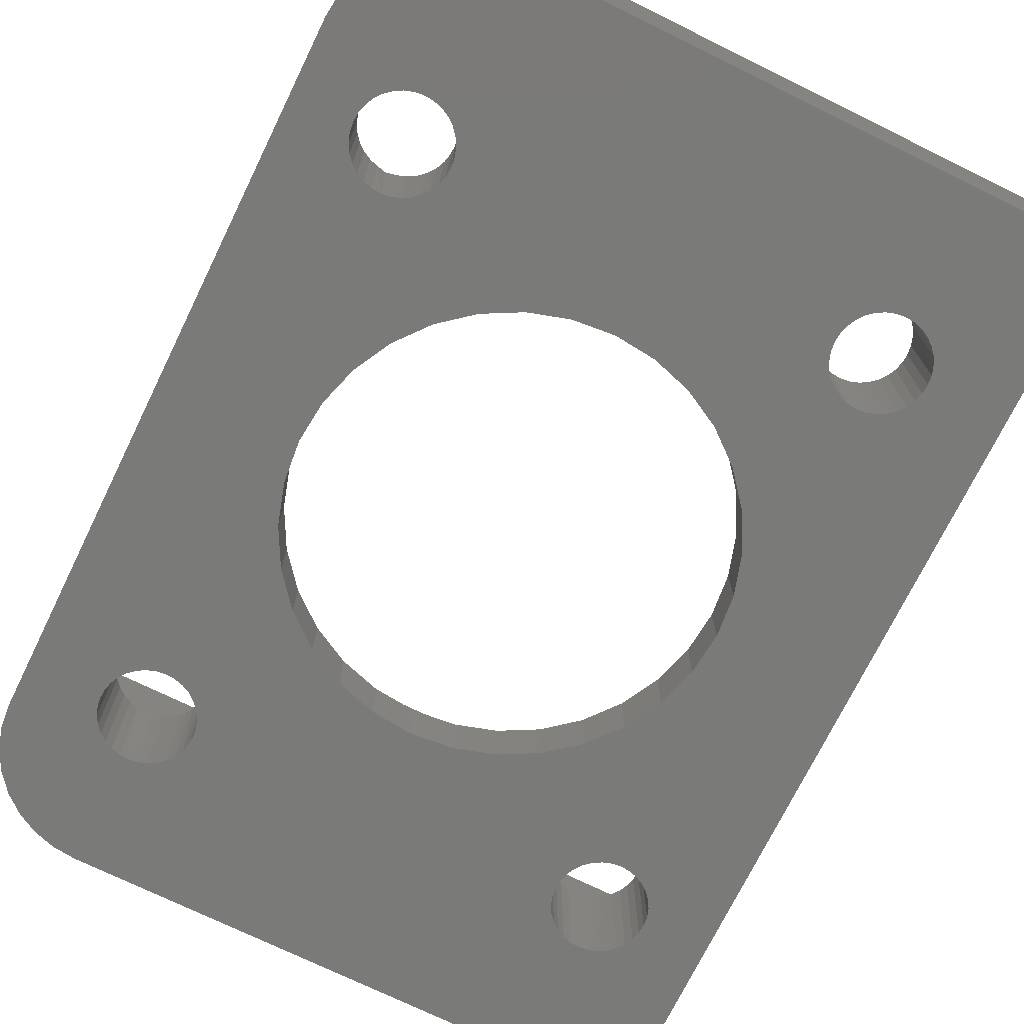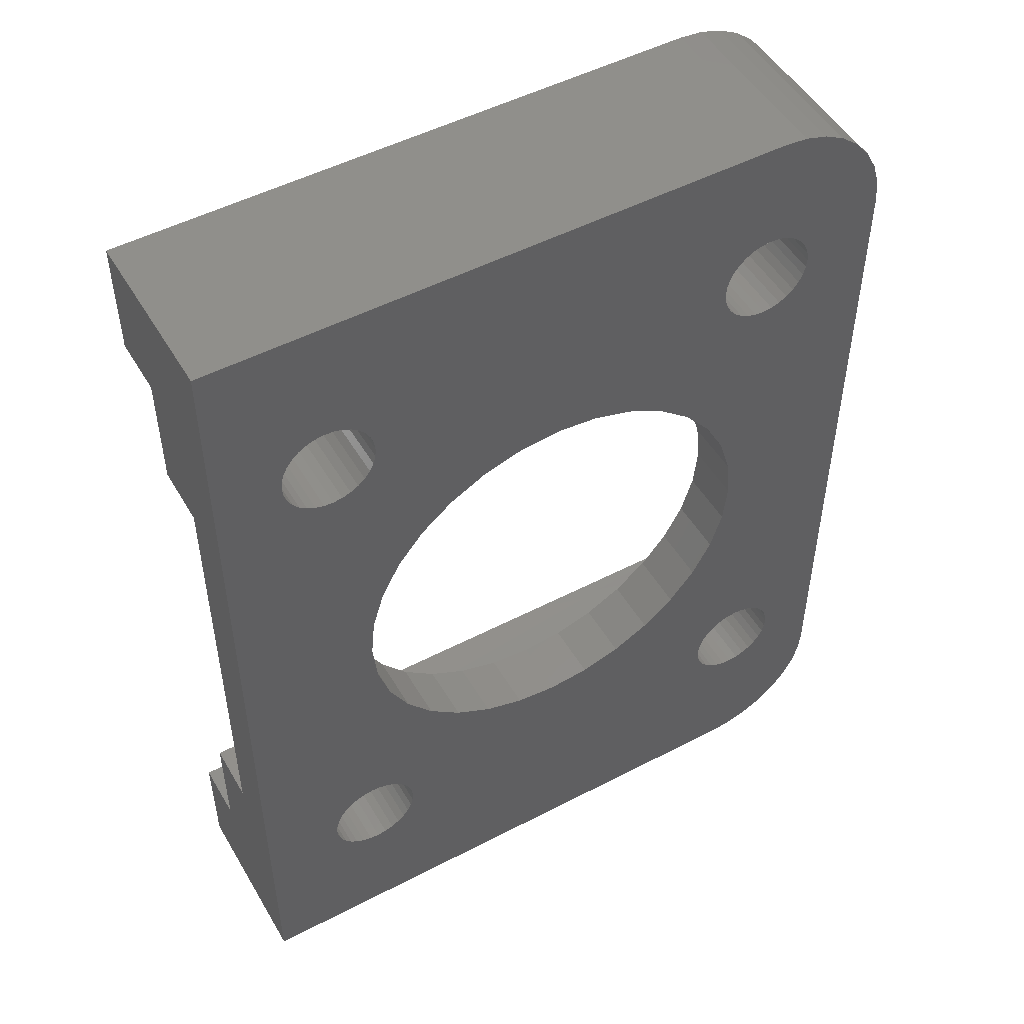
<metadata>
{"format":"stl","ext":"stl","renderer":"f3d","projection":"perspective","resolution":1024,"background":"white","views":[{"elev":-72.9,"azim":-26.1,"up":"+Z"},{"elev":50.4,"azim":150.3,"up":"+Y"}]}
</metadata>
<code>
# stl→obj: 375 verts, 766 faces
v 0.09726 0.6569 0
v 0.1033 0.6562 0.09375
v 0.08943 0.6562 0.09375
v 0.1045 0.656 0
v 0.1096 0.6545 0.09375
v 0.1115 0.6537 0
v 0.1155 0.6516 0.09375
v 0.1179 0.6501 0
v 0.1209 0.6477 0.09375
v 0.1234 0.6453 0
v 0.1254 0.643 0.09375
v 0.128 0.6395 0
v 0.1291 0.6375 0.09375
v 0.1313 0.6329 0
v 0.1318 0.6315 0.09375
v 0.1332 0.6259 0
v 0.08994 0.6563 0
v 0.08246 0.6542 0.09375
v 0.08287 0.6544 0
v 0.07601 0.6509 0.09375
v 0.07632 0.6511 0
v 0.07032 0.6464 0.09375
v 0.07054 0.6466 0
v 0.06562 0.6408 0.09375
v 0.06575 0.641 0
v 0.06207 0.6345 0.09375
v 0.06213 0.6346 0
v 0.05982 0.6276 0.09375
v 0.05983 0.6277 0
v 0.05893 0.6204 0.09375
v 0.05893 0.6204 0
v 0.1333 0.6251 0.09375
v 0.1337 0.6186 0
v 0.1337 0.6186 0.09375
v 0.1222 0.1483 0.09375
v 0.4247 0.1552 0.09375
v 0.1218 0.1549 0.09375
v 0.4224 0.1482 0.09375
v 0.1092 0.1776 0.09375
v 0.4525 0.1769 0.09375
v 0.4598 0.1774 0.09375
v 0.4454 0.175 0.09375
v 0.1138 0.1729 0.09375
v 0.4388 0.1717 0.09375
v 0.1175 0.1674 0.09375
v 0.4331 0.1671 0.09375
v 0.1202 0.1613 0.09375
v 0.4283 0.1616 0.09375
v 0.422 0.1336 0.09375
v 0.119 0.1341 0.09375
v 0.1154 0.1277 0.09375
v 0.424 0.1266 0.09375
v 0.1106 0.1221 0.09375
v 0.4272 0.12 0.09375
v 0.1048 0.1176 0.09375
v 0.4318 0.1142 0.09375
v 0.09826 0.1143 0.09375
v 0.09119 0.1124 0.09375
v 0.4373 0.1094 0.09375
v 0.08388 0.1118 0.09375
v 0.4215 0.141 0.09375
v 0.1213 0.141 0.09375
v 0.5605 0.1885 0.09375
v 0.0848 0.1875 0.09375
v 0.0914 0.1861 0.09375
v 0.09779 0.1843 0.09375
v 0.1038 0.1815 0.09375
v 0.4671 0.1765 0.09375
v 0.474 0.1742 0.09375
v 0.4804 0.1706 0.09375
v 0.486 0.1658 0.09375
v 0.4905 0.1601 0.09375
v 0.4938 0.1535 0.09375
v 0.4957 0.1464 0.09375
v 0.4963 0.1391 0.09375
v 0.4954 0.1318 0.09375
v 0.5605 0.09375 0.09375
v 0.4931 0.1249 0.09375
v 0.4895 0.1185 0.09375
v 0.4847 0.1129 0.09375
v 0.4789 0.1084 0.09375
v 0.4723 0.1051 0.09375
v 0.4653 0.1032 0.09375
v 0.4579 0.1026 0.09375
v 0 0.09375 0.09375
v 0.4507 0.1035 0.09375
v 0.4437 0.1058 0.09375
v 0.0766 0.1127 0.09375
v 0.06963 0.115 0.09375
v 0.06325 0.1186 0.09375
v 0.0577 0.1234 0.09375
v 0.05318 0.1292 0.09375
v 0 0.1875 0.09375
v 0.04989 0.1358 0.09375
v 0.04793 0.1428 0.09375
v 0.04739 0.1501 0.09375
v 0.04826 0.1573 0.09375
v 0.0505 0.1642 0.09375
v 0.05401 0.1705 0.09375
v 0.05867 0.176 0.09375
v 0.0643 0.1805 0.09375
v 0.07069 0.1839 0.09375
v 0.07761 0.1859 0.09375
v 0.4362 0.6255 0.09375
v 0.4339 0.6185 0.09375
v 0.464 0.6472 0.09375
v 0.4713 0.6477 0.09375
v 0.4569 0.6452 0.09375
v 0.4504 0.6419 0.09375
v 0.4446 0.6374 0.09375
v 0.4398 0.6318 0.09375
v 0.4335 0.6039 0.09375
v 0.1305 0.6043 0.09375
v 0.1269 0.5979 0.09375
v 0.4355 0.5968 0.09375
v 0.1221 0.5924 0.09375
v 0.4388 0.5903 0.09375
v 0.1164 0.5879 0.09375
v 0.4433 0.5845 0.09375
v 0.1098 0.5846 0.09375
v 0.1027 0.5826 0.09375
v 0.4489 0.5797 0.09375
v 0.09542 0.5821 0.09375
v 0.433 0.6112 0.09375
v 0.1328 0.6113 0.09375
v 0.5605 0.6562 0.09375
v 0.4786 0.6468 0.09375
v 0.4856 0.6445 0.09375
v 0.492 0.6409 0.09375
v 0.4975 0.6361 0.09375
v 0.502 0.6303 0.09375
v 0.5053 0.6238 0.09375
v 0.5073 0.6167 0.09375
v 0.5078 0.6094 0.09375
v 0.5069 0.6021 0.09375
v 0.5605 0.5615 0.09375
v 0.5046 0.5951 0.09375
v 0.501 0.5887 0.09375
v 0.4962 0.5832 0.09375
v 0.4904 0.5787 0.09375
v 0.4839 0.5754 0.09375
v 0.4768 0.5734 0.09375
v 0.4695 0.5729 0.09375
v 0 0.5615 0.09375
v 0.4622 0.5738 0.09375
v 0.4552 0.5761 0.09375
v 0.08814 0.583 0.09375
v 0.08118 0.5853 0.09375
v 0.0748 0.5889 0.09375
v 0.06924 0.5937 0.09375
v 0.06473 0.5995 0.09375
v 0 0.6562 0.09375
v 0.06143 0.606 0.09375
v 0.05947 0.6131 0.09375
v 0.5605 0.1875 0.04688
v 0 0.1875 0.04688
v 0.09375 0.75 0
v 0.07546 0.7482 0
v 0.08814 0.583 0
v 0.1126 0.4081 0
v 0.1094 0.375 0
v 0.09542 0.5821 0
v 0.1223 0.44 0
v 0.138 0.4693 0
v 0.1591 0.495 0
v 0.1848 0.5161 0
v 0.2142 0.5318 0
v 0.246 0.5415 0
v 0.5046 0.5951 0
v 0.5069 0.6021 0
v 0.4671 0.1765 0
v 0.5605 0 0
v 0.09375 0 0
v 0.09826 0.1143 0
v 0.1048 0.1176 0
v 0.1106 0.1221 0
v 0.1154 0.1277 0
v 0.4373 0.1094 0
v 0.4437 0.1058 0
v 0.4507 0.1035 0
v 0.4579 0.1026 0
v 0.4653 0.1032 0
v 0.4723 0.1051 0
v 0.4789 0.1084 0
v 0.4847 0.1129 0
v 0.4895 0.1185 0
v 0.4931 0.1249 0
v 0.4954 0.1318 0
v 0.4963 0.1391 0
v 0.5605 0.75 0
v 0.07546 0.001801 0
v 0.08388 0.1118 0
v 0.09119 0.1124 0
v 0 0.6562 0
v 0.001801 0.6745 0
v 0.007136 0.6921 0
v 0.0158 0.7083 0
v 0.02746 0.7225 0
v 0.04167 0.7342 0
v 0.05787 0.7429 0
v 0.4552 0.5761 0
v 0.4622 0.5738 0
v 0.4598 0.1774 0
v 0.4488 0.375 0
v 0.4456 0.4081 0
v 0.4359 0.44 0
v 0.4202 0.4693 0
v 0.3991 0.495 0
v 0.3734 0.5161 0
v 0.3441 0.5318 0
v 0.3122 0.5415 0
v 0.2791 0.5447 0
v 0.4957 0.1464 0
v 0.4938 0.1535 0
v 0.4905 0.1601 0
v 0.486 0.1658 0
v 0.4804 0.1706 0
v 0.474 0.1742 0
v 0.5078 0.6094 0
v 0.5073 0.6167 0
v 0.5053 0.6238 0
v 0.502 0.6303 0
v 0.4975 0.6361 0
v 0.492 0.6409 0
v 0.4856 0.6445 0
v 0.4786 0.6468 0
v 0.4713 0.6477 0
v 0.464 0.6472 0
v 0.4569 0.6452 0
v 0.4504 0.6419 0
v 0.2791 0.2053 0
v 0.4272 0.12 0
v 0.4318 0.1142 0
v 0.4446 0.6374 0
v 0.4398 0.6318 0
v 0.4362 0.6255 0
v 0.4339 0.6185 0
v 0.433 0.6112 0
v 0.1328 0.6113 0
v 0 0.09375 0
v 0.04739 0.1501 0
v 0.04793 0.1428 0
v 0.04989 0.1358 0
v 0.05318 0.1292 0
v 0.0577 0.1234 0
v 0.06325 0.1186 0
v 0.06963 0.115 0
v 0.0766 0.1127 0
v 0.001801 0.07546 0
v 0.08572 0.1866 0
v 0.06924 0.5937 0
v 0.0748 0.5889 0
v 0.08118 0.5853 0
v 0.1126 0.3419 0
v 0.1223 0.31 0
v 0.138 0.2807 0
v 0.1591 0.255 0
v 0.1848 0.2339 0
v 0.2142 0.2182 0
v 0.246 0.2085 0
v 0.093 0.1857 0
v 0.05947 0.6131 0
v 0.06143 0.606 0
v 0.06473 0.5995 0
v 0.0784 0.1861 0
v 0.07133 0.1841 0
v 0.06478 0.1808 0
v 0.059 0.1763 0
v 0.0542 0.1708 0
v 0.05059 0.1644 0
v 0.04829 0.1574 0
v 0.05787 0.007136 0
v 0.04167 0.0158 0
v 0.02746 0.02746 0
v 0.0158 0.04167 0
v 0.007136 0.05787 0
v 0.1027 0.5826 0
v 0.1098 0.5846 0
v 0.1164 0.5879 0
v 0.1221 0.5924 0
v 0.1269 0.5979 0
v 0.1305 0.6043 0
v 0.119 0.1341 0
v 0.1213 0.141 0
v 0.1222 0.1483 0
v 0.1217 0.1556 0
v 0.1197 0.1627 0
v 0.1164 0.1692 0
v 0.1119 0.175 0
v 0.1063 0.1798 0
v 0.09996 0.1834 0
v 0.3122 0.2085 0
v 0.3441 0.2182 0
v 0.3734 0.2339 0
v 0.3991 0.255 0
v 0.4202 0.2807 0
v 0.4359 0.31 0
v 0.4456 0.3419 0
v 0.4335 0.6039 0
v 0.4355 0.5968 0
v 0.4388 0.5903 0
v 0.4433 0.5845 0
v 0.4489 0.5797 0
v 0.4525 0.1769 0
v 0.4454 0.175 0
v 0.4388 0.1717 0
v 0.4331 0.1671 0
v 0.4283 0.1616 0
v 0.4247 0.1552 0
v 0.4224 0.1482 0
v 0.4215 0.141 0
v 0.422 0.1336 0
v 0.424 0.1266 0
v 0.4695 0.5729 0
v 0.4768 0.5734 0
v 0.4839 0.5754 0
v 0.4904 0.5787 0
v 0.4962 0.5832 0
v 0.501 0.5887 0
v 0 0.5605 0.04688
v 0.1126 0.4081 0.04688
v 0.1223 0.44 0.04688
v 0.138 0.4693 0.04688
v 0.1591 0.495 0.04688
v 0.1848 0.5161 0.04688
v 0.2142 0.5318 0.04688
v 0.246 0.5415 0.04688
v 0.2791 0.5447 0.04688
v 0.5605 0.5605 0.04688
v 0.2791 0.2053 0.04688
v 0.246 0.2085 0.04688
v 0.2142 0.2182 0.04688
v 0.1848 0.2339 0.04688
v 0.1591 0.255 0.04688
v 0.138 0.2807 0.04688
v 0.1223 0.31 0.04688
v 0.1126 0.3419 0.04688
v 0.1094 0.375 0.04688
v 0.4456 0.4081 0.04688
v 0.4488 0.375 0.04688
v 0.4456 0.3419 0.04688
v 0.4359 0.31 0.04688
v 0.4202 0.2807 0.04688
v 0.3991 0.255 0.04688
v 0.3734 0.2339 0.04688
v 0.3441 0.2182 0.04688
v 0.3122 0.2085 0.04688
v 0.3122 0.5415 0.04688
v 0.3441 0.5318 0.04688
v 0.3734 0.5161 0.04688
v 0.3991 0.495 0.04688
v 0.4202 0.4693 0.04688
v 0.4359 0.44 0.04688
v 0 0.6562 0.1406
v 0.5605 0.6562 0.1406
v 0.5605 0.75 0.1406
v 0.5605 0.09375 0.1406
v 0.5605 0 0.1406
v 0 0.09375 0.1406
v 0.001801 0.07546 0.1406
v 0.007136 0.05787 0.1406
v 0.0158 0.04167 0.1406
v 0.02746 0.02746 0.1406
v 0.04167 0.0158 0.1406
v 0.05787 0.007136 0.1406
v 0.07546 0.001801 0.1406
v 0.09375 0 0.1406
v 0.09375 0.75 0.1406
v 0.07546 0.7482 0.1406
v 0.05787 0.7429 0.1406
v 0.04167 0.7342 0.1406
v 0.02746 0.7225 0.1406
v 0.0158 0.7083 0.1406
v 0.007136 0.6921 0.1406
v 0.001801 0.6745 0.1406
f 1 2 3
f 1 4 2
f 4 5 2
f 6 5 4
f 7 5 6
f 8 7 6
f 9 7 8
f 10 9 8
f 10 11 9
f 11 10 12
f 12 13 11
f 13 12 14
f 14 15 13
f 15 14 16
f 1 3 17
f 17 3 18
f 17 18 19
f 19 18 20
f 19 20 21
f 21 20 22
f 21 22 23
f 23 22 24
f 23 24 25
f 25 24 26
f 25 26 27
f 27 26 28
f 27 28 29
f 29 28 30
f 29 30 31
f 15 16 32
f 32 16 33
f 32 33 34
f 35 36 37
f 35 38 36
f 39 40 41
f 42 40 39
f 39 43 42
f 42 43 44
f 44 43 45
f 44 45 46
f 46 45 47
f 46 47 48
f 48 47 37
f 48 37 36
f 49 50 51
f 49 51 52
f 52 51 53
f 52 53 54
f 54 53 55
f 54 55 56
f 56 55 57
f 56 57 58
f 56 58 59
f 59 58 60
f 61 38 35
f 61 35 62
f 61 62 50
f 61 50 49
f 63 64 65
f 63 65 66
f 63 66 67
f 63 67 39
f 63 39 41
f 63 41 68
f 63 68 69
f 63 69 70
f 63 70 71
f 63 71 72
f 63 72 73
f 63 73 74
f 63 74 75
f 63 75 76
f 77 63 76
f 77 76 78
f 77 78 79
f 77 79 80
f 77 80 81
f 77 81 82
f 77 82 83
f 77 83 84
f 77 84 85
f 85 84 86
f 85 86 87
f 85 87 59
f 85 59 60
f 85 60 88
f 85 88 89
f 85 89 90
f 85 90 91
f 85 91 92
f 93 85 92
f 93 92 94
f 93 94 95
f 93 95 96
f 93 96 97
f 93 97 98
f 93 98 99
f 93 99 100
f 93 100 101
f 93 101 102
f 93 102 103
f 93 103 64
f 34 104 32
f 34 105 104
f 9 106 107
f 108 106 9
f 9 11 108
f 108 11 109
f 109 11 13
f 109 13 110
f 110 13 15
f 110 15 111
f 111 15 32
f 111 32 104
f 112 113 114
f 112 114 115
f 115 114 116
f 115 116 117
f 117 116 118
f 117 118 119
f 119 118 120
f 119 120 121
f 119 121 122
f 122 121 123
f 124 105 34
f 124 34 125
f 124 125 113
f 124 113 112
f 126 2 5
f 126 5 7
f 126 7 9
f 126 9 107
f 126 107 127
f 126 127 128
f 126 128 129
f 126 129 130
f 126 130 131
f 126 131 132
f 126 132 133
f 126 133 134
f 126 134 135
f 136 126 135
f 136 135 137
f 136 137 138
f 136 138 139
f 136 139 140
f 136 140 141
f 136 141 142
f 136 142 143
f 136 143 144
f 144 143 145
f 144 145 146
f 144 146 122
f 144 122 123
f 144 123 147
f 144 147 148
f 144 148 149
f 144 149 150
f 144 150 151
f 152 144 151
f 152 151 153
f 152 153 154
f 152 154 30
f 152 30 28
f 152 28 26
f 152 26 24
f 152 24 22
f 152 22 20
f 152 20 18
f 152 18 3
f 63 155 64
f 64 155 156
f 64 156 93
f 1 17 157
f 17 158 157
f 159 160 161
f 160 159 162
f 162 163 160
f 162 164 163
f 162 165 164
f 162 166 165
f 162 167 166
f 162 168 167
f 169 170 171
f 172 173 174
f 172 174 175
f 172 175 176
f 172 176 177
f 172 177 178
f 172 178 179
f 172 179 180
f 172 180 181
f 172 181 182
f 172 182 183
f 172 183 184
f 172 184 185
f 172 185 186
f 172 186 187
f 172 187 188
f 172 188 189
f 172 189 190
f 173 191 192
f 173 192 193
f 173 193 174
f 19 194 195
f 19 195 196
f 19 196 197
f 19 197 198
f 19 198 199
f 19 199 200
f 19 200 158
f 19 158 17
f 201 202 203
f 201 203 204
f 201 204 205
f 201 205 206
f 201 206 207
f 201 207 208
f 201 208 209
f 201 209 210
f 201 210 211
f 201 211 212
f 190 189 213
f 190 213 214
f 190 214 215
f 190 215 216
f 190 216 217
f 190 217 218
f 190 218 171
f 190 171 170
f 190 170 219
f 190 219 220
f 190 220 221
f 190 221 222
f 190 222 223
f 190 223 224
f 190 224 225
f 190 225 226
f 190 226 227
f 190 227 228
f 190 228 229
f 190 229 230
f 190 230 33
f 190 33 16
f 190 16 14
f 190 14 12
f 190 12 10
f 190 10 8
f 190 8 6
f 190 6 4
f 190 4 1
f 190 1 157
f 177 231 232
f 177 232 233
f 177 233 178
f 33 230 234
f 33 234 235
f 33 235 236
f 33 236 237
f 33 237 238
f 33 238 212
f 33 212 239
f 240 241 242
f 240 242 243
f 240 243 244
f 240 244 245
f 240 245 246
f 240 246 247
f 240 247 248
f 240 248 192
f 240 192 249
f 250 251 252
f 250 252 253
f 250 253 159
f 250 159 161
f 250 161 254
f 250 254 255
f 250 255 256
f 250 256 257
f 250 257 258
f 250 258 259
f 250 259 260
f 250 260 231
f 250 231 261
f 194 19 21
f 194 21 23
f 194 23 25
f 194 25 27
f 194 27 29
f 194 29 31
f 194 31 262
f 194 262 263
f 194 263 264
f 194 264 251
f 194 251 250
f 194 250 265
f 194 265 266
f 194 266 267
f 194 267 268
f 194 268 269
f 194 269 270
f 194 270 271
f 194 271 241
f 194 241 240
f 192 191 272
f 192 272 273
f 192 273 274
f 192 274 275
f 192 275 276
f 192 276 249
f 212 168 162
f 212 162 277
f 212 277 278
f 212 278 279
f 212 279 280
f 212 280 281
f 212 281 282
f 212 282 239
f 231 177 283
f 231 283 284
f 231 284 285
f 231 285 286
f 231 286 287
f 231 287 288
f 231 288 289
f 231 289 290
f 231 290 291
f 231 291 261
f 203 231 292
f 203 292 293
f 203 293 294
f 203 294 295
f 203 295 296
f 203 296 297
f 203 297 298
f 203 298 204
f 212 238 299
f 212 299 300
f 212 300 301
f 212 301 302
f 212 302 303
f 212 303 201
f 231 203 304
f 231 304 305
f 231 305 306
f 231 306 307
f 231 307 308
f 231 308 309
f 231 309 310
f 231 310 311
f 231 311 312
f 231 312 313
f 231 313 232
f 203 202 314
f 203 314 315
f 203 315 316
f 203 316 317
f 203 317 318
f 203 318 319
f 203 319 169
f 203 169 171
f 291 66 261
f 67 66 291
f 290 67 291
f 39 67 290
f 289 39 290
f 289 43 39
f 43 289 288
f 288 45 43
f 45 288 287
f 287 47 45
f 47 287 286
f 66 65 261
f 261 65 64
f 261 64 250
f 250 64 103
f 250 103 265
f 265 103 102
f 265 102 266
f 266 102 101
f 266 101 267
f 267 101 100
f 267 100 268
f 268 100 99
f 268 99 269
f 269 99 98
f 269 98 270
f 270 98 97
f 270 97 271
f 271 97 96
f 271 96 241
f 47 286 37
f 37 286 285
f 37 285 35
f 192 58 193
f 193 58 57
f 193 57 174
f 174 57 55
f 174 55 175
f 175 55 53
f 175 53 176
f 176 53 51
f 176 51 177
f 177 51 50
f 177 50 283
f 283 50 62
f 283 62 284
f 284 62 35
f 284 35 285
f 58 192 60
f 60 192 248
f 60 248 88
f 88 248 247
f 88 247 89
f 89 247 246
f 89 246 90
f 90 246 245
f 90 245 91
f 91 245 244
f 91 244 92
f 92 244 243
f 92 243 94
f 94 243 242
f 94 242 95
f 95 242 241
f 95 241 96
f 162 121 277
f 277 121 120
f 277 120 278
f 278 120 118
f 278 118 279
f 279 118 116
f 279 116 280
f 280 116 114
f 280 114 281
f 281 114 113
f 281 113 282
f 282 113 125
f 282 125 239
f 239 125 34
f 239 34 33
f 121 162 123
f 123 162 159
f 123 159 147
f 147 159 253
f 147 253 148
f 148 253 252
f 148 252 149
f 149 252 251
f 149 251 150
f 150 251 264
f 150 264 151
f 151 264 263
f 151 263 153
f 153 263 262
f 153 262 154
f 154 262 31
f 154 31 30
f 203 40 304
f 304 40 42
f 304 42 305
f 305 42 44
f 305 44 306
f 306 44 46
f 306 46 307
f 307 46 48
f 307 48 308
f 308 48 36
f 308 36 309
f 309 36 38
f 309 38 310
f 310 38 61
f 310 61 311
f 40 203 41
f 41 203 171
f 41 171 68
f 68 171 218
f 68 218 69
f 69 218 217
f 69 217 70
f 70 217 216
f 70 216 71
f 71 216 215
f 71 215 72
f 72 215 214
f 72 214 73
f 73 214 213
f 73 213 74
f 74 213 189
f 74 189 75
f 181 83 182
f 182 83 82
f 182 82 183
f 183 82 81
f 183 81 184
f 184 81 80
f 184 80 185
f 185 80 79
f 185 79 186
f 186 79 78
f 186 78 187
f 187 78 76
f 187 76 188
f 188 76 75
f 188 75 189
f 83 181 84
f 84 181 180
f 84 180 86
f 86 180 179
f 86 179 87
f 87 179 178
f 87 178 59
f 59 178 233
f 59 233 56
f 56 233 232
f 56 232 54
f 54 232 313
f 54 313 52
f 52 313 312
f 52 312 49
f 49 312 311
f 49 311 61
f 227 106 228
f 228 106 108
f 228 108 229
f 229 108 109
f 229 109 230
f 230 109 110
f 230 110 234
f 234 110 111
f 234 111 235
f 235 111 104
f 235 104 236
f 236 104 105
f 236 105 237
f 237 105 124
f 237 124 238
f 106 227 107
f 107 227 226
f 107 226 127
f 127 226 225
f 127 225 128
f 128 225 224
f 128 224 129
f 129 224 223
f 129 223 130
f 130 223 222
f 130 222 131
f 131 222 221
f 131 221 132
f 132 221 220
f 132 220 133
f 133 220 219
f 133 219 134
f 314 142 315
f 315 142 141
f 315 141 316
f 316 141 140
f 316 140 317
f 317 140 139
f 317 139 318
f 318 139 138
f 318 138 319
f 319 138 137
f 319 137 169
f 169 137 135
f 169 135 170
f 170 135 134
f 170 134 219
f 142 314 143
f 143 314 202
f 143 202 145
f 145 202 201
f 145 201 146
f 146 201 303
f 146 303 122
f 122 303 302
f 122 302 119
f 119 302 301
f 119 301 117
f 117 301 300
f 117 300 115
f 115 300 299
f 115 299 112
f 112 299 238
f 112 238 124
f 320 156 321
f 320 321 322
f 320 322 323
f 320 323 324
f 320 324 325
f 320 325 326
f 320 326 327
f 320 327 328
f 320 328 329
f 156 155 330
f 156 330 331
f 156 331 332
f 156 332 333
f 156 333 334
f 156 334 335
f 156 335 336
f 156 336 337
f 156 337 338
f 156 338 321
f 155 339 340
f 155 340 341
f 155 341 342
f 155 342 343
f 155 343 344
f 155 344 345
f 155 345 346
f 155 346 347
f 155 347 330
f 329 328 348
f 329 348 349
f 329 349 350
f 329 350 351
f 329 351 352
f 329 352 353
f 329 353 339
f 329 339 155
f 354 152 3
f 354 3 2
f 354 2 126
f 354 126 355
f 231 347 292
f 292 347 346
f 292 346 293
f 293 346 345
f 293 345 294
f 294 345 344
f 294 344 295
f 295 344 343
f 295 343 296
f 296 343 342
f 296 342 297
f 297 342 341
f 297 341 298
f 298 341 340
f 298 340 204
f 347 231 330
f 330 231 260
f 330 260 331
f 331 260 259
f 331 259 332
f 332 259 258
f 332 258 333
f 333 258 257
f 333 257 334
f 334 257 256
f 334 256 335
f 335 256 255
f 335 255 336
f 336 255 254
f 336 254 337
f 337 254 161
f 337 161 338
f 212 327 168
f 168 327 326
f 168 326 167
f 167 326 325
f 167 325 166
f 166 325 324
f 166 324 165
f 165 324 323
f 165 323 164
f 164 323 322
f 164 322 163
f 163 322 321
f 163 321 160
f 160 321 338
f 160 338 161
f 327 212 328
f 328 212 211
f 328 211 348
f 348 211 210
f 348 210 349
f 349 210 209
f 349 209 350
f 350 209 208
f 350 208 351
f 351 208 207
f 351 207 352
f 352 207 206
f 352 206 353
f 353 206 205
f 353 205 339
f 339 205 204
f 339 204 340
f 329 136 320
f 320 136 144
f 85 93 240
f 240 93 156
f 240 156 194
f 194 156 320
f 194 320 152
f 152 320 144
f 126 136 329
f 126 329 190
f 126 190 356
f 126 356 355
f 77 357 358
f 77 358 172
f 77 172 155
f 77 155 63
f 329 155 190
f 190 155 172
f 85 359 77
f 77 359 357
f 357 359 360
f 357 360 361
f 357 361 362
f 357 362 363
f 357 363 364
f 357 364 365
f 357 365 366
f 357 366 367
f 357 367 358
f 356 368 369
f 355 356 369
f 355 369 370
f 355 370 371
f 355 371 372
f 355 372 373
f 355 373 374
f 355 374 375
f 355 375 354
f 354 375 152
f 194 152 195
f 195 152 375
f 195 375 196
f 196 375 374
f 196 374 197
f 197 374 373
f 197 373 198
f 198 373 372
f 198 372 199
f 199 372 371
f 199 371 200
f 200 371 370
f 200 370 158
f 158 370 369
f 158 369 157
f 157 369 368
f 240 249 85
f 173 367 191
f 191 367 366
f 191 366 272
f 272 366 365
f 272 365 273
f 273 365 364
f 273 364 274
f 274 364 363
f 274 363 275
f 275 363 362
f 275 362 276
f 276 362 361
f 276 361 249
f 249 361 360
f 249 360 85
f 85 360 359
f 356 190 368
f 368 190 157
f 367 173 358
f 358 173 172

</code>
